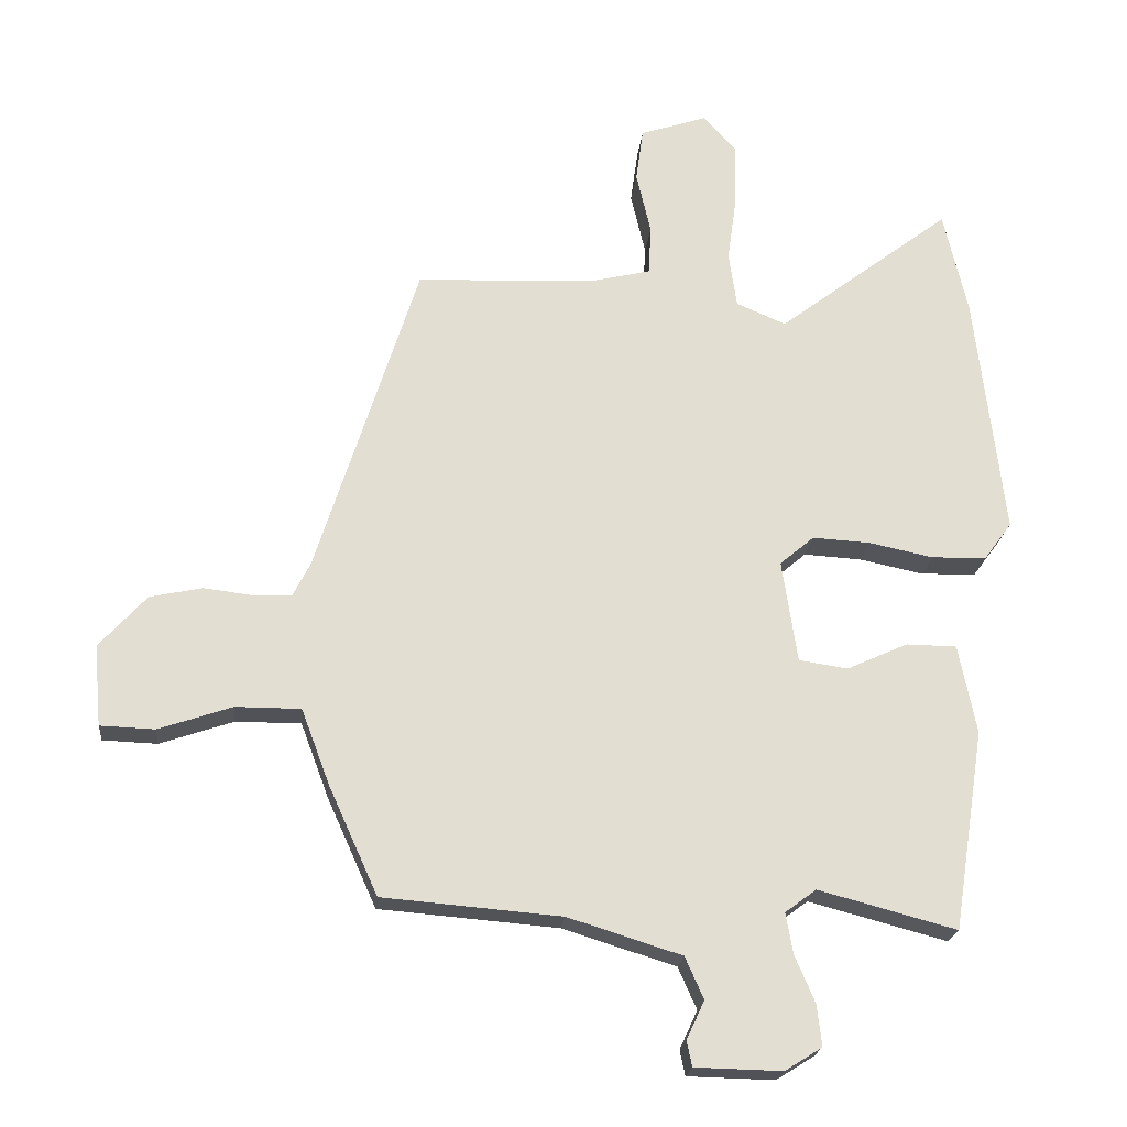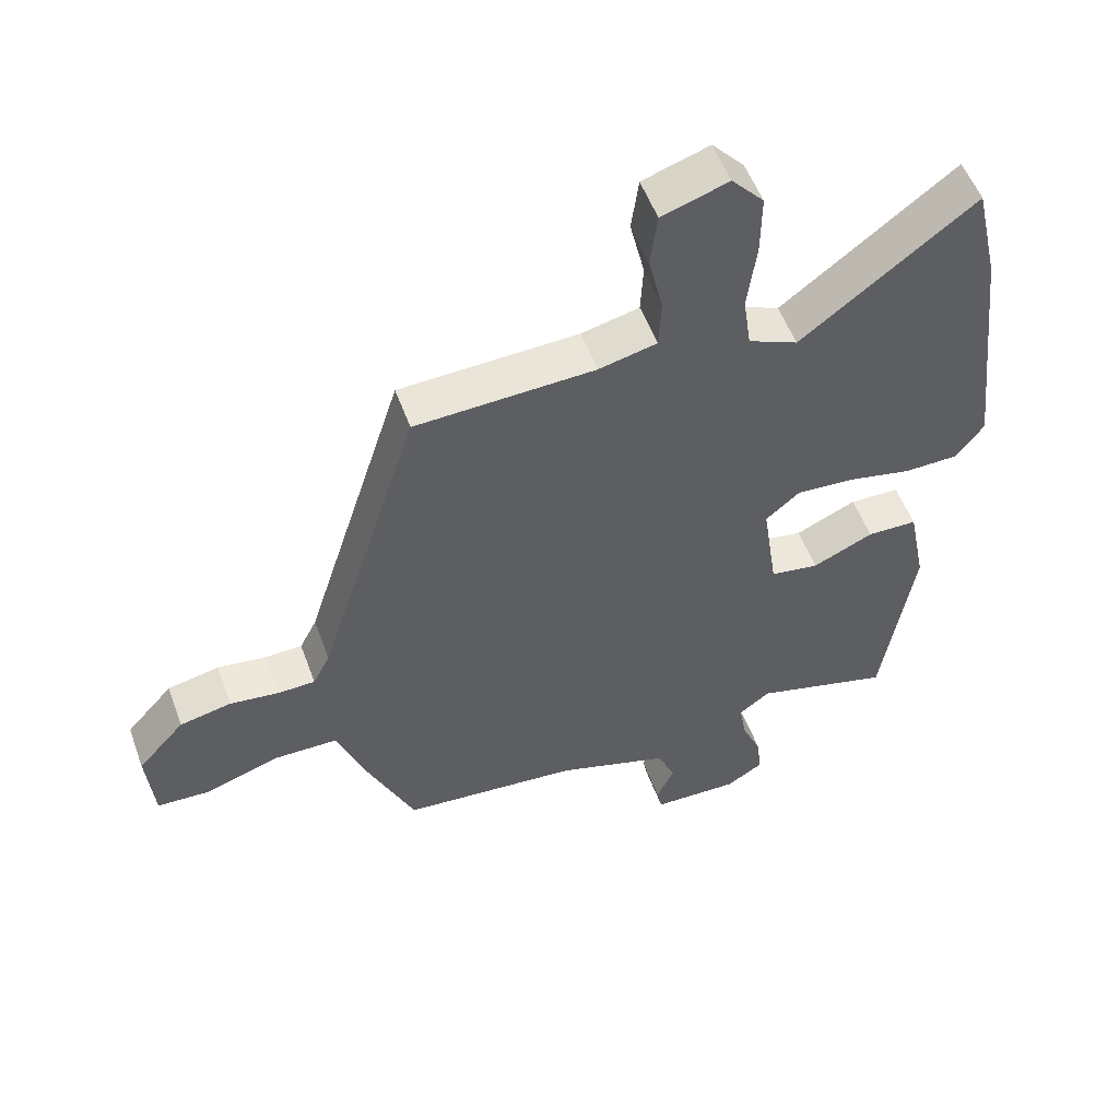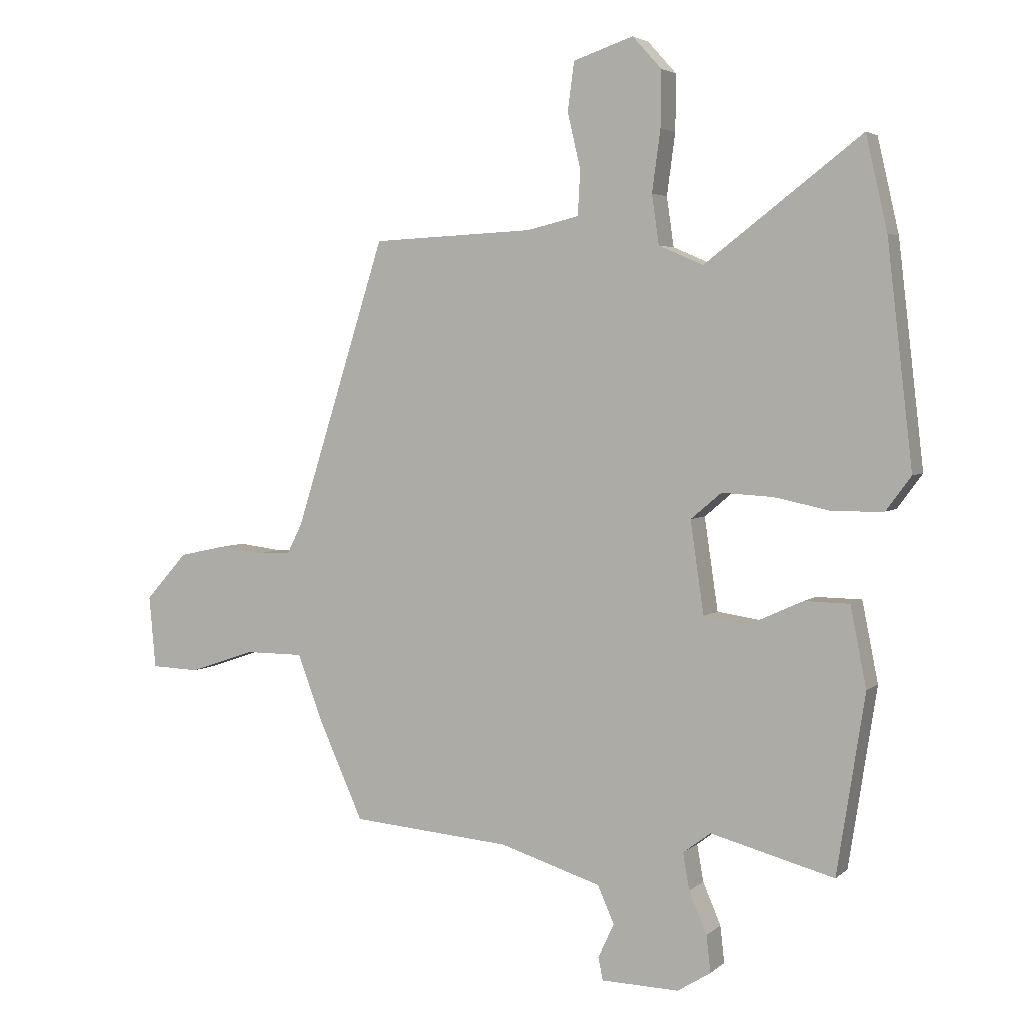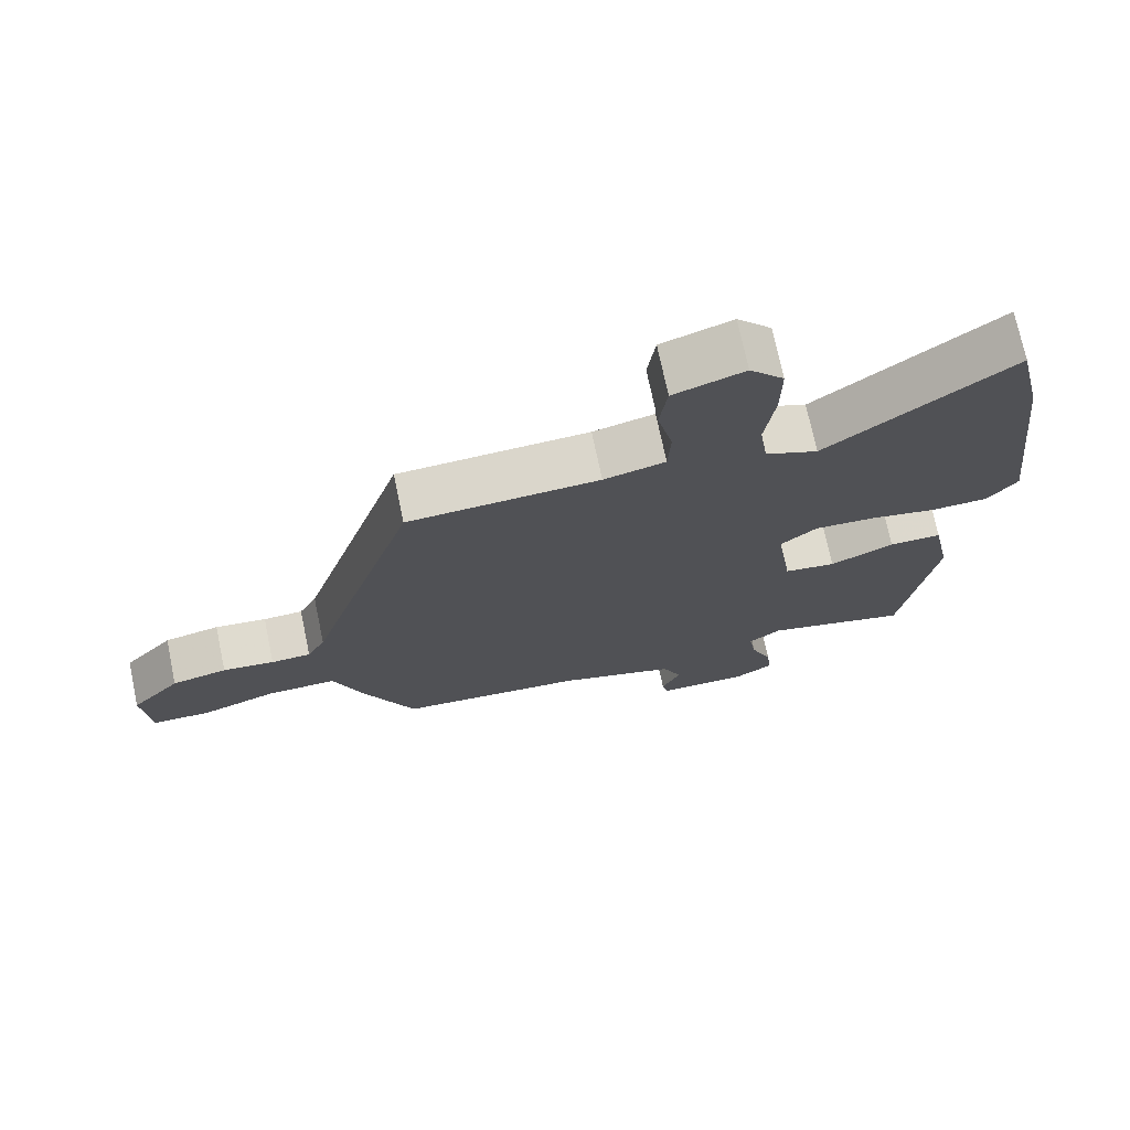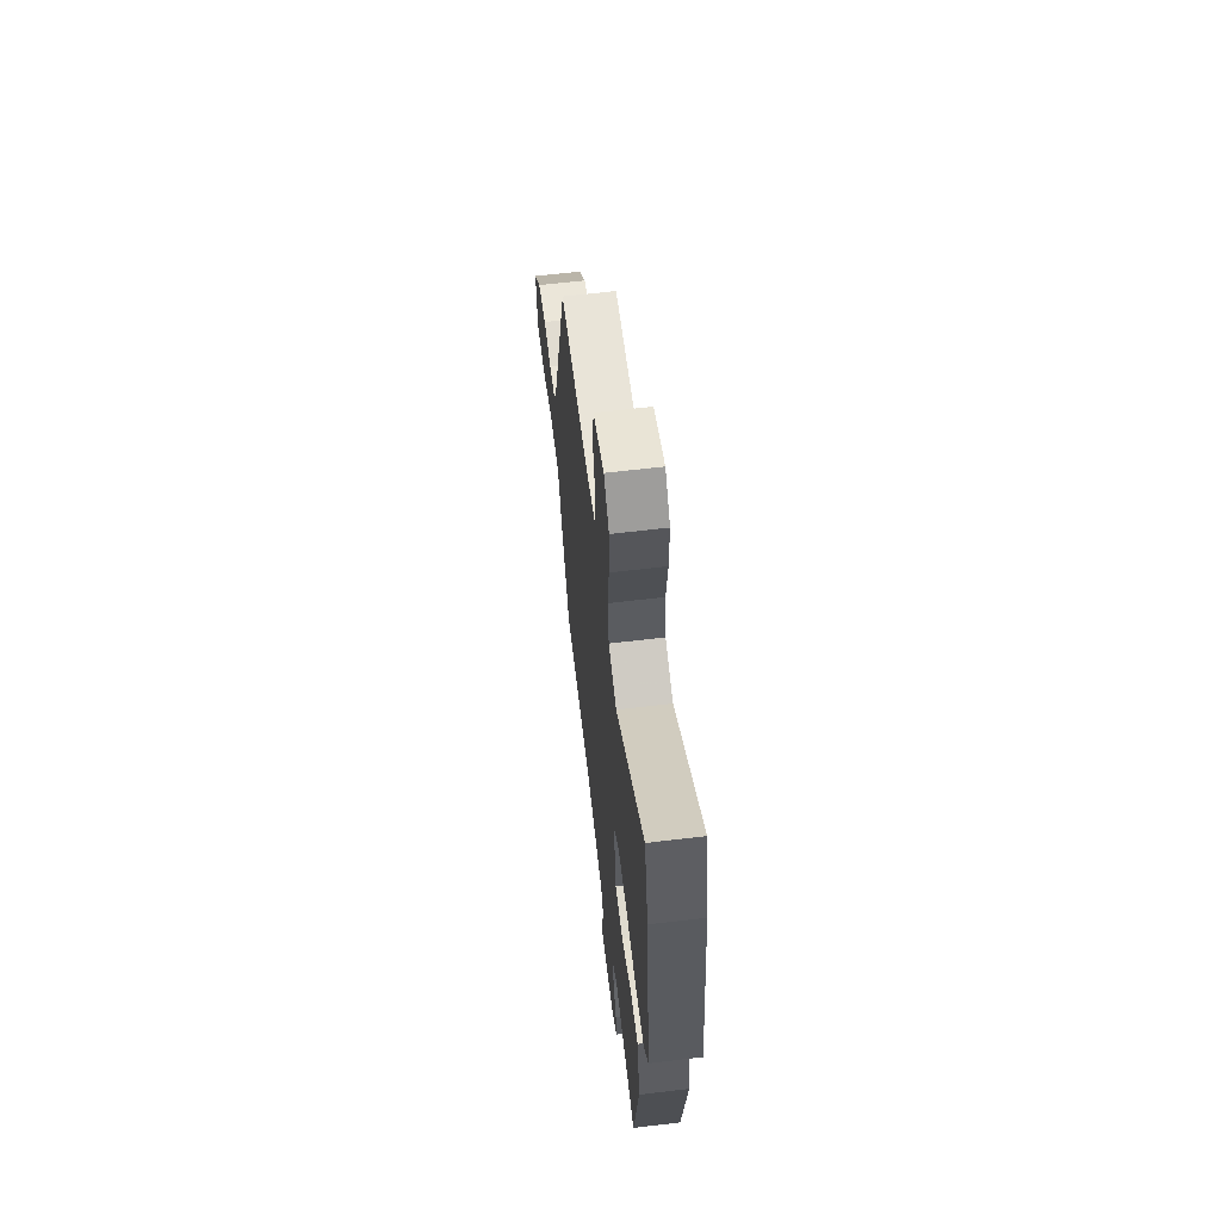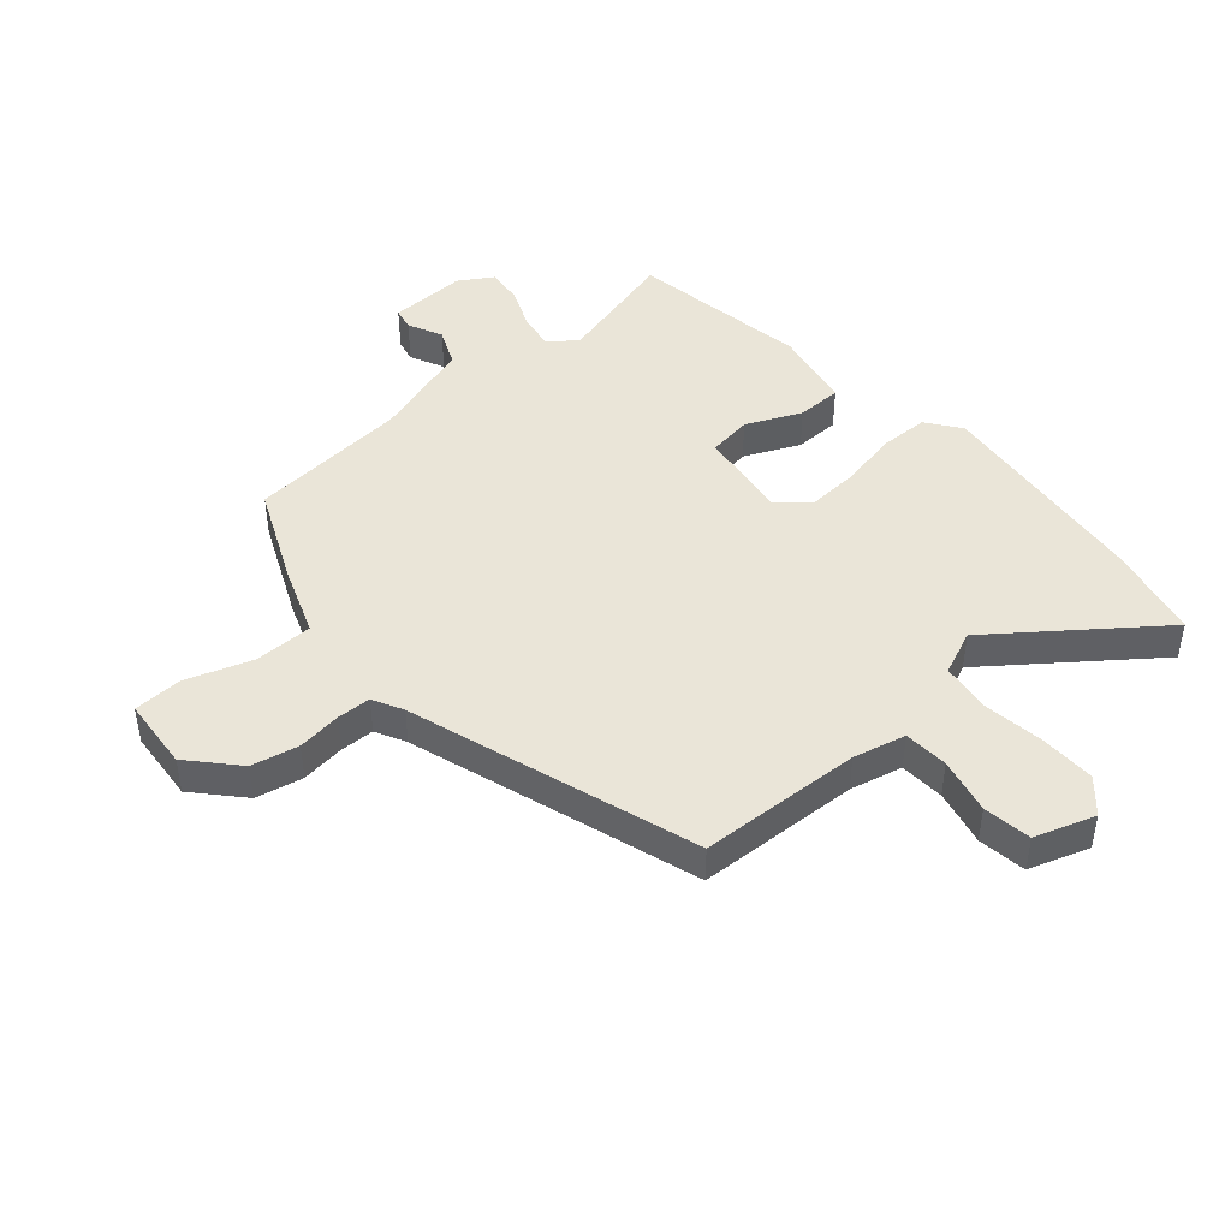
<metadata>
{"format":"obj","ext":"obj","renderer":"f3d","projection":"perspective","resolution":1024,"background":"white","views":[{"elev":-21.4,"azim":-5.7,"up":"+Z"},{"elev":53.5,"azim":-19.8,"up":"+Z"},{"elev":3.9,"azim":23.6,"up":"+Z"},{"elev":72.7,"azim":-11.9,"up":"+Z"},{"elev":62.4,"azim":83.1,"up":"+Z"},{"elev":45.1,"azim":-41.2,"up":"+Y"}]}
</metadata>
<code>
v 0.428 0.07 -0.516
v 0.22 0.07 -0.461
v 0.173 0.07 -0.496
v 0.184 0.07 -0.558
v 0.214 0.07 -0.628
v 0.221 0.07 -0.69
v 0.165 0.07 -0.725
v 0.034 0.07 -0.722
v 0.026 0.07 -0.684
v 0.053 0.07 -0.626
v 0.025 0.07 -0.563
v -0.146 0.07 -0.51
v -0.415 0.07 -0.488
v -0.489 0.07 -0.324
v -0.532 0.07 -0.21
v -0.63 0.07 -0.21
v -0.741 0.07 -0.248
v -0.823 0.07 -0.245
v -0.834 0.07 -0.123
v -0.763 0.07 -0.044
v -0.684 0.07 -0.027
v -0.61 0.07 -0.036
v -0.553 0.07 -0.034
v -0.527 0.07 0.017
v -0.374 0.07 0.5
v -0.101 0.07 0.513
v -0.013 0.07 0.534
v -0.009 0.07 0.609
v -0.031 0.07 0.703
v -0.02 0.07 0.784
v 0.081 0.07 0.818
v 0.13 0.07 0.764
v 0.129 0.07 0.67
v 0.115 0.07 0.567
v 0.127 0.07 0.484
v 0.202 0.07 0.452
v 0.465 0.07 0.653
v 0.501 0.07 0.496
v 0.544 0.07 0.124
v 0.502 0.07 0.067
v 0.419 0.07 0.065
v 0.322 0.07 0.085
v 0.235 0.07 0.09
v 0.183 0.07 0.046
v 0.206 0.07 -0.109
v 0.28 0.07 -0.12
v 0.372 0.07 -0.078
v 0.448 0.07 -0.079
v 0.475 0.07 -0.214
v 0.428 0 -0.516
v 0.22 0 -0.461
v 0.173 0 -0.496
v 0.184 0 -0.558
v 0.214 0 -0.628
v 0.221 0 -0.69
v 0.165 0 -0.725
v 0.034 0 -0.722
v 0.026 0 -0.684
v 0.053 0 -0.626
v 0.025 0 -0.563
v -0.146 0 -0.51
v -0.415 0 -0.488
v -0.489 0 -0.324
v -0.532 0 -0.21
v -0.63 0 -0.21
v -0.741 0 -0.248
v -0.823 0 -0.245
v -0.834 0 -0.123
v -0.763 0 -0.044
v -0.684 0 -0.027
v -0.61 0 -0.036
v -0.553 0 -0.034
v -0.527 0 0.017
v -0.374 0 0.5
v -0.101 0 0.513
v -0.013 0 0.534
v -0.009 0 0.609
v -0.031 0 0.703
v -0.02 0 0.784
v 0.081 0 0.818
v 0.13 0 0.764
v 0.129 0 0.67
v 0.115 0 0.567
v 0.127 0 0.484
v 0.202 0 0.452
v 0.465 0 0.653
v 0.501 0 0.496
v 0.544 0 0.124
v 0.502 0 0.067
v 0.419 0 0.065
v 0.322 0 0.085
v 0.235 0 0.09
v 0.183 0 0.046
v 0.206 0 -0.109
v 0.28 0 -0.12
v 0.372 0 -0.078
v 0.448 0 -0.079
v 0.475 0 -0.214
f 46 47 48 49
f 45 46 49 1
f 39 40 41 42
f 39 42 43
f 36 37 38 39
f 35 36 39 43
f 31 32 33 34
f 29 30 31 34
f 28 29 34 35
f 27 28 35 43
f 24 25 26
f 23 24 26 27
f 19 20 21 22
f 19 22 23
f 16 17 18 19
f 15 16 19 23
f 12 13 14 15
f 11 12 15 23
f 7 8 9 10
f 7 10 11
f 4 5 6 7
f 3 4 7 11
f 2 3 11 23
f 45 1 2 23
f 23 27 43 44
f 23 44 45
f 98 97 96 95
f 50 98 95 94
f 91 90 89 88
f 92 91 88
f 88 87 86 85
f 92 88 85 84
f 83 82 81 80
f 83 80 79 78
f 84 83 78 77
f 92 84 77 76
f 75 74 73
f 76 75 73 72
f 71 70 69 68
f 72 71 68
f 68 67 66 65
f 72 68 65 64
f 64 63 62 61
f 72 64 61 60
f 59 58 57 56
f 60 59 56
f 56 55 54 53
f 60 56 53 52
f 72 60 52 51
f 72 51 50 94
f 93 92 76 72
f 94 93 72
f 1 50 51 2
f 2 51 52 3
f 3 52 53 4
f 4 53 54 5
f 5 54 55 6
f 6 55 56 7
f 7 56 57 8
f 8 57 58 9
f 9 58 59 10
f 10 59 60 11
f 11 60 61 12
f 12 61 62 13
f 13 62 63 14
f 14 63 64 15
f 15 64 65 16
f 16 65 66 17
f 17 66 67 18
f 18 67 68 19
f 19 68 69 20
f 20 69 70 21
f 21 70 71 22
f 22 71 72 23
f 23 72 73 24
f 24 73 74 25
f 25 74 75 26
f 26 75 76 27
f 27 76 77 28
f 28 77 78 29
f 29 78 79 30
f 30 79 80 31
f 31 80 81 32
f 32 81 82 33
f 33 82 83 34
f 34 83 84 35
f 35 84 85 36
f 36 85 86 37
f 37 86 87 38
f 38 87 88 39
f 39 88 89 40
f 40 89 90 41
f 41 90 91 42
f 42 91 92 43
f 43 92 93 44
f 44 93 94 45
f 45 94 95 46
f 46 95 96 47
f 47 96 97 48
f 48 97 98 49
f 49 98 50 1

</code>
